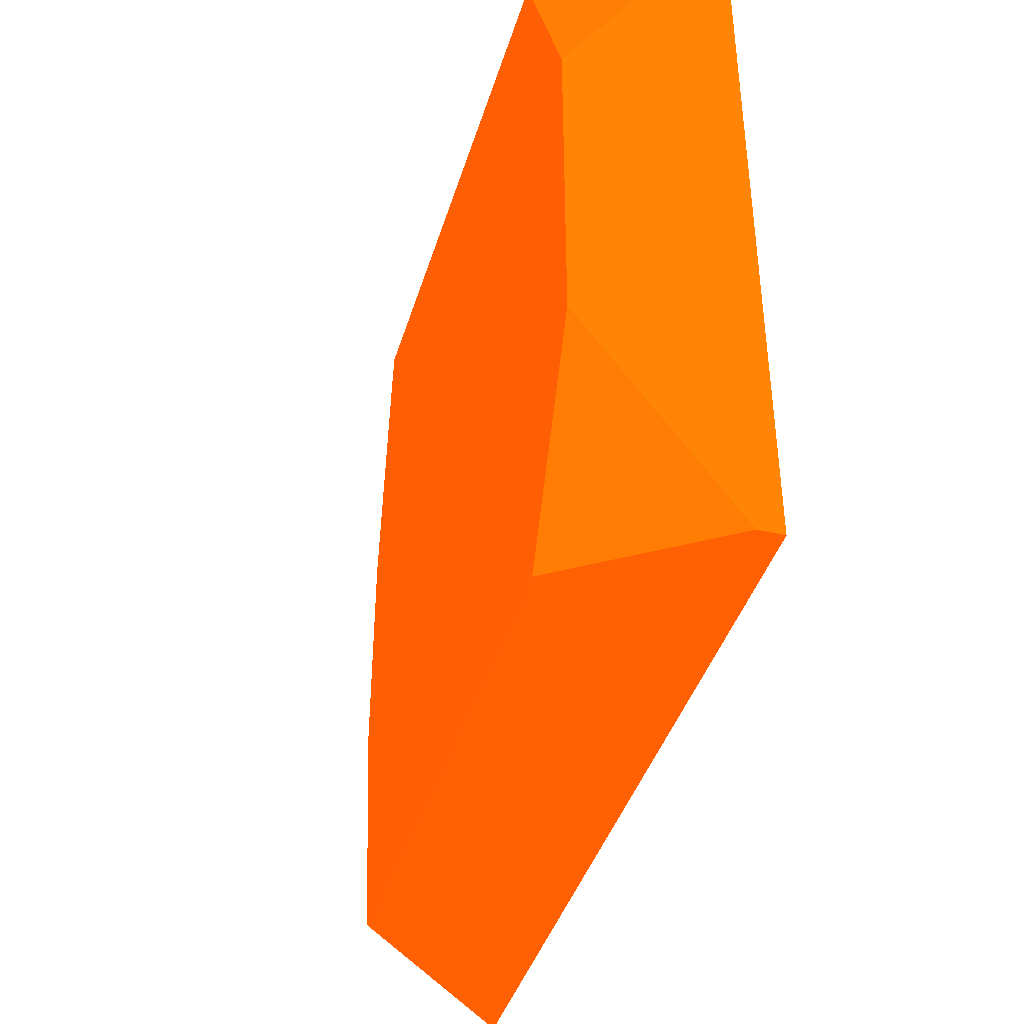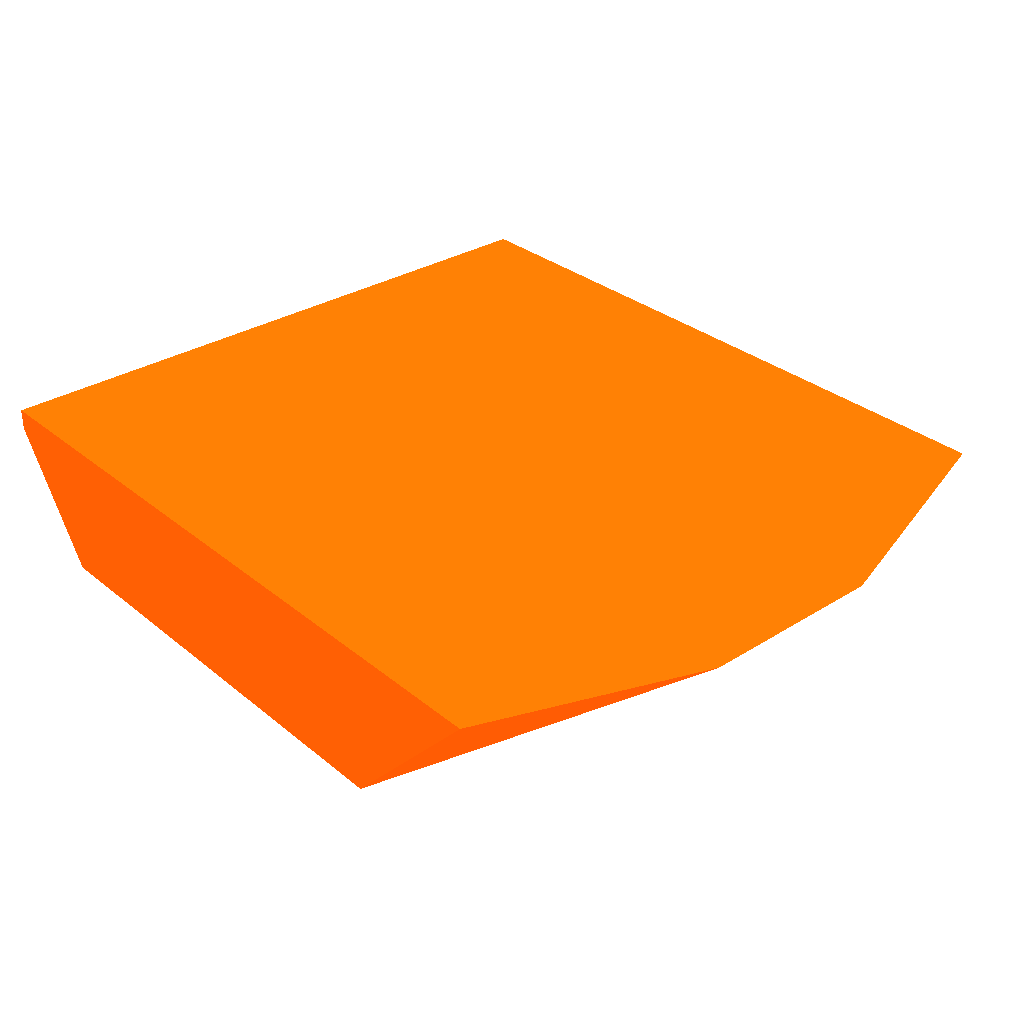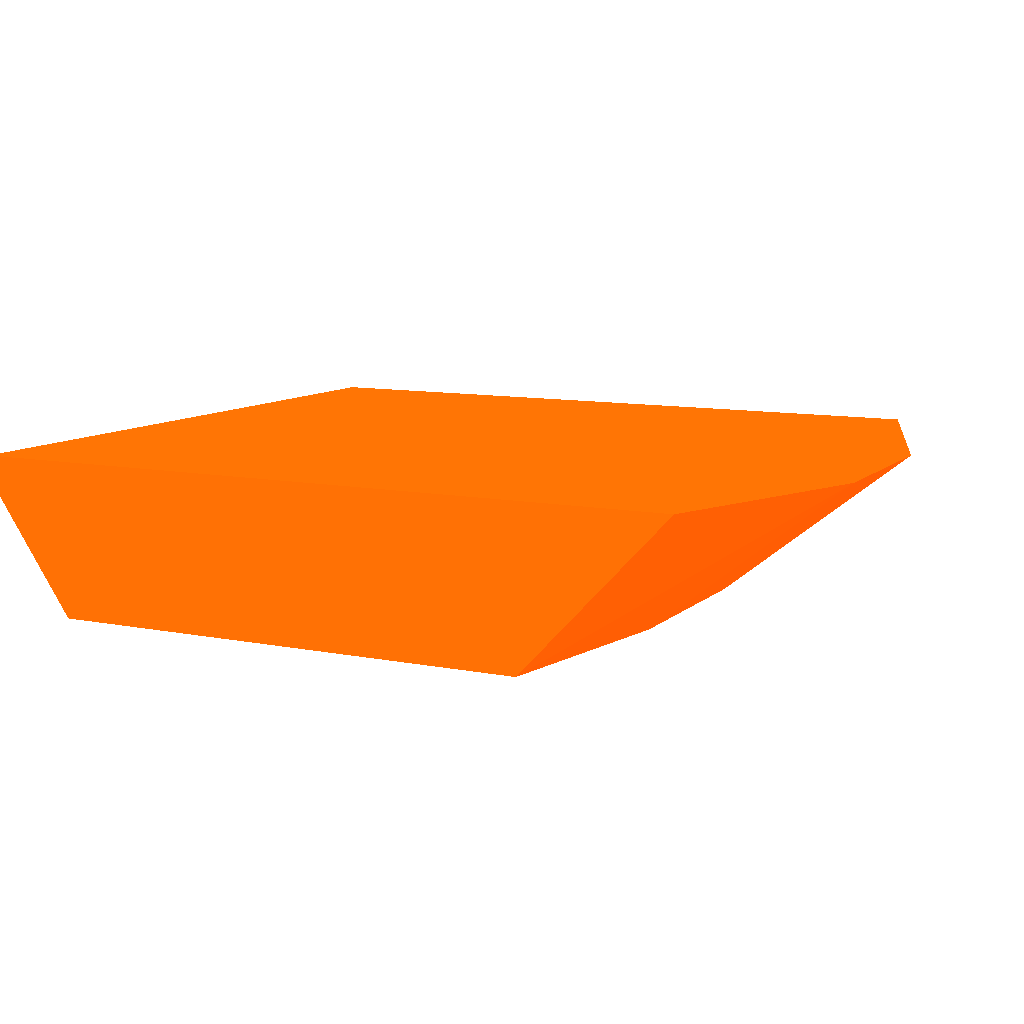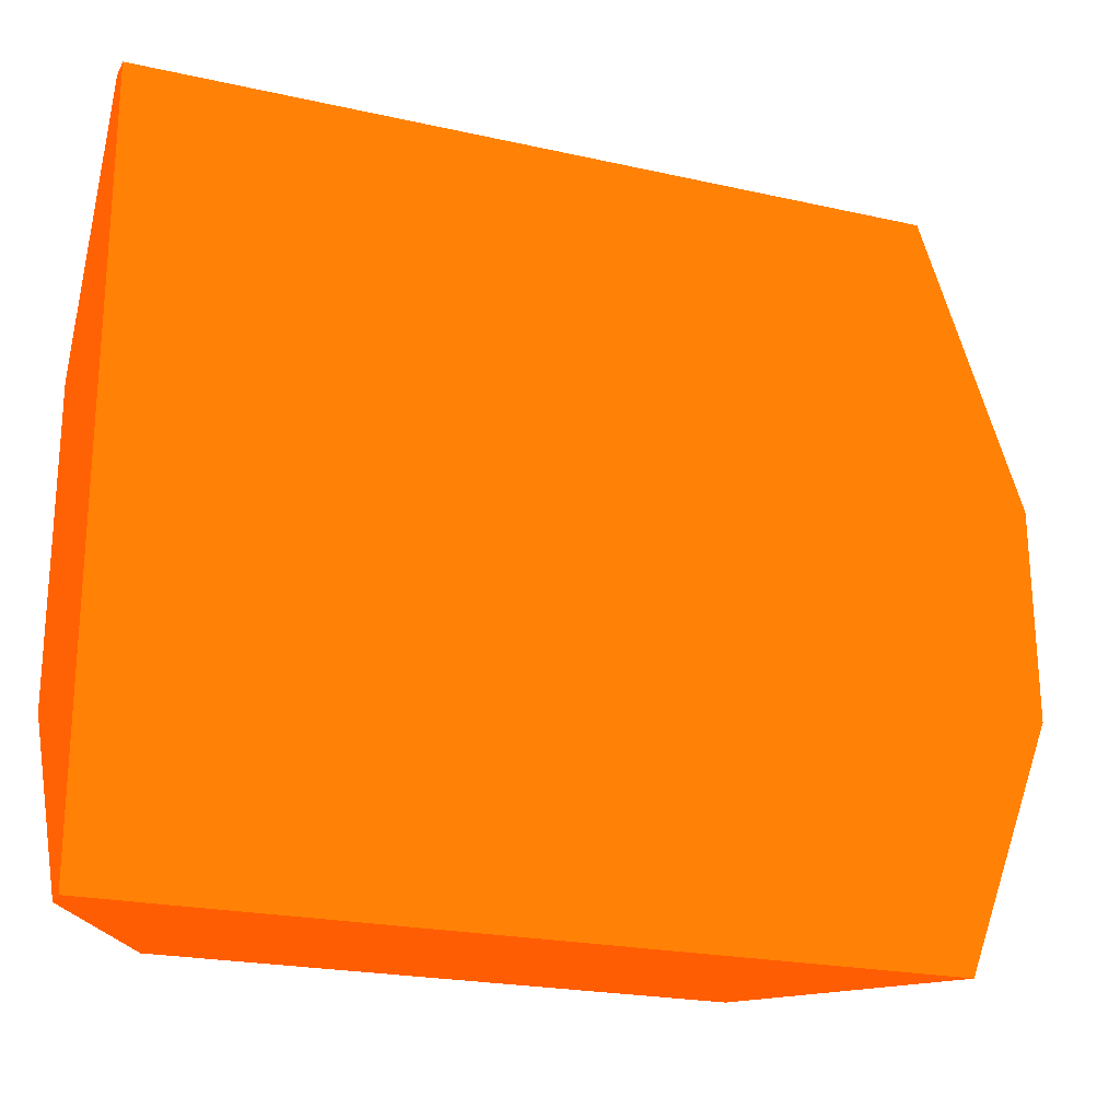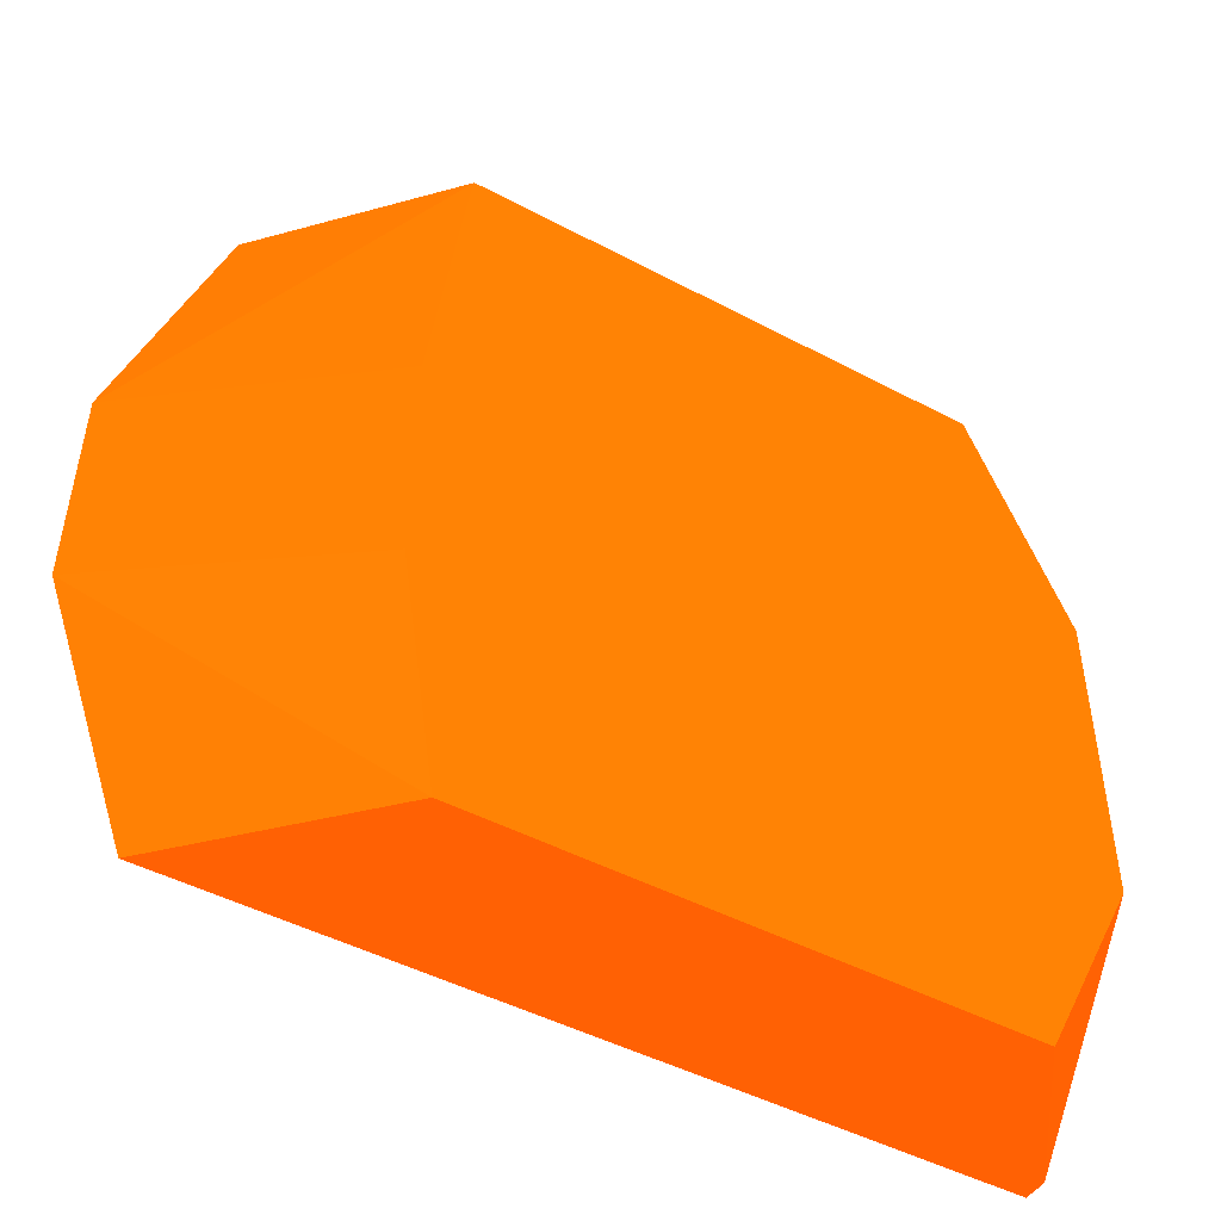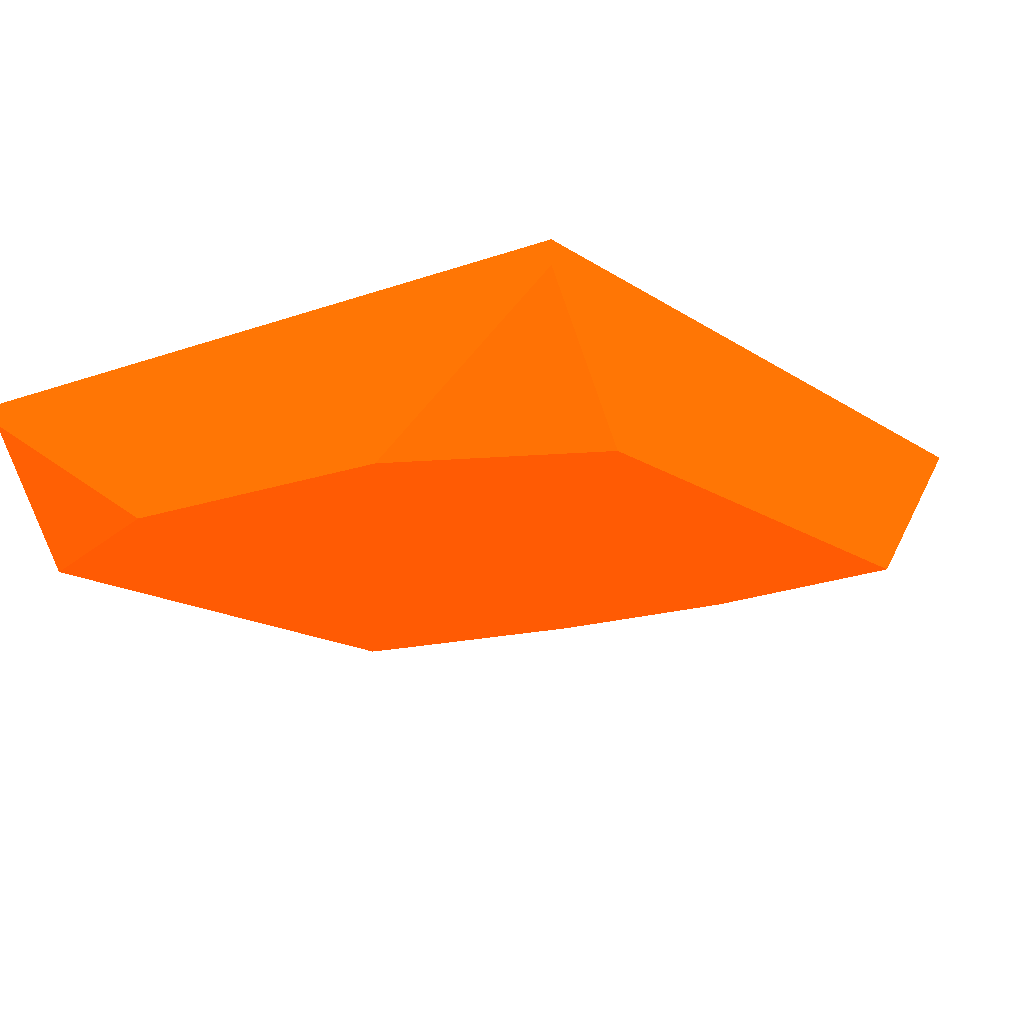
<metadata>
{"format":"obj","ext":"obj","renderer":"f3d","projection":"perspective","resolution":1024,"background":"white","views":[{"elev":-41.0,"azim":-106.4,"up":"+Y"},{"elev":31.7,"azim":48.8,"up":"+Z"},{"elev":10.0,"azim":27.1,"up":"+Z"},{"elev":-22.0,"azim":-21.4,"up":"+Y"},{"elev":-46.8,"azim":148.9,"up":"+Y"},{"elev":-15.9,"azim":-53.4,"up":"+Z"}]}
</metadata>
<code>
v 2.636 11.02 -6.416 0.9882 0.2745 0.01176
v 2.973 10.03 -6.416 0.9882 0.2745 0.01176
v 2.126 11.02 -6.992 0.9882 0.2745 0.01176
v -0.03494 11.02 -6.416 0.9882 0.2745 0.01176
v 2.979 9.325 -6.416 0.9882 0.2745 0.01176
v 2.255 9.293 -6.992 0.9882 0.2745 0.01176
v 2.249 10.05 -6.992 0.9882 0.2745 0.01176
v 2.143 10.91 -6.992 0.9882 0.2745 0.01176
v 0.3046 11.02 -6.992 0.9882 0.2745 0.01176
v -0.03494 11.02 -6.495 0.9882 0.2745 0.01176
v -0.03494 8.492 -6.416 0.9882 0.2745 0.01176
v 2.674 8.492 -6.416 0.9882 0.2745 0.01176
v 2.133 8.492 -6.992 0.9882 0.2745 0.01176
v -0.03494 10.23 -6.992 0.9882 0.2745 0.01176
v -0.03494 8.492 -6.498 0.9882 0.2745 0.01176
v 0.3075 8.492 -6.992 0.9882 0.2745 0.01176
v -0.03494 9.168 -6.992 0.9882 0.2745 0.01176
f 1 2 3
f 1 3 9
f 1 9 10
f 1 10 4
f 1 4 11
f 1 11 12
f 1 12 5
f 1 5 2
f 2 5 6
f 2 6 7
f 2 7 8
f 2 8 3
f 3 8 7
f 3 7 6
f 3 6 13
f 3 13 16
f 3 16 17
f 3 17 14
f 3 14 9
f 4 10 14
f 4 14 17
f 4 17 15
f 4 15 11
f 5 12 13
f 5 13 6
f 9 14 10
f 11 15 16
f 11 16 13
f 11 13 12
f 15 17 16

</code>
